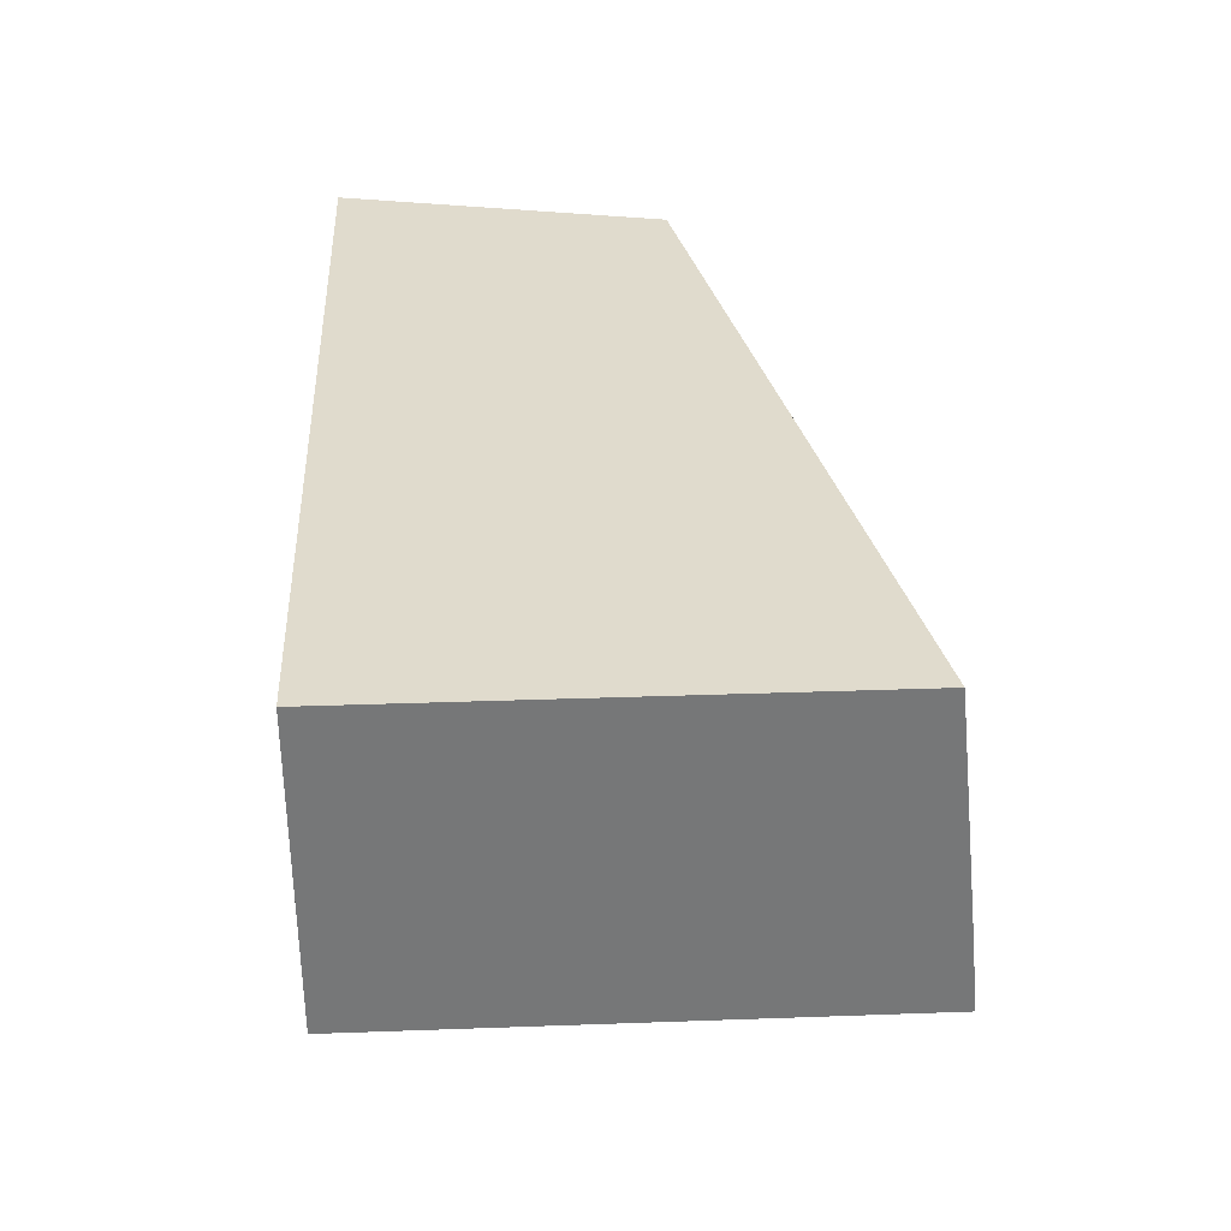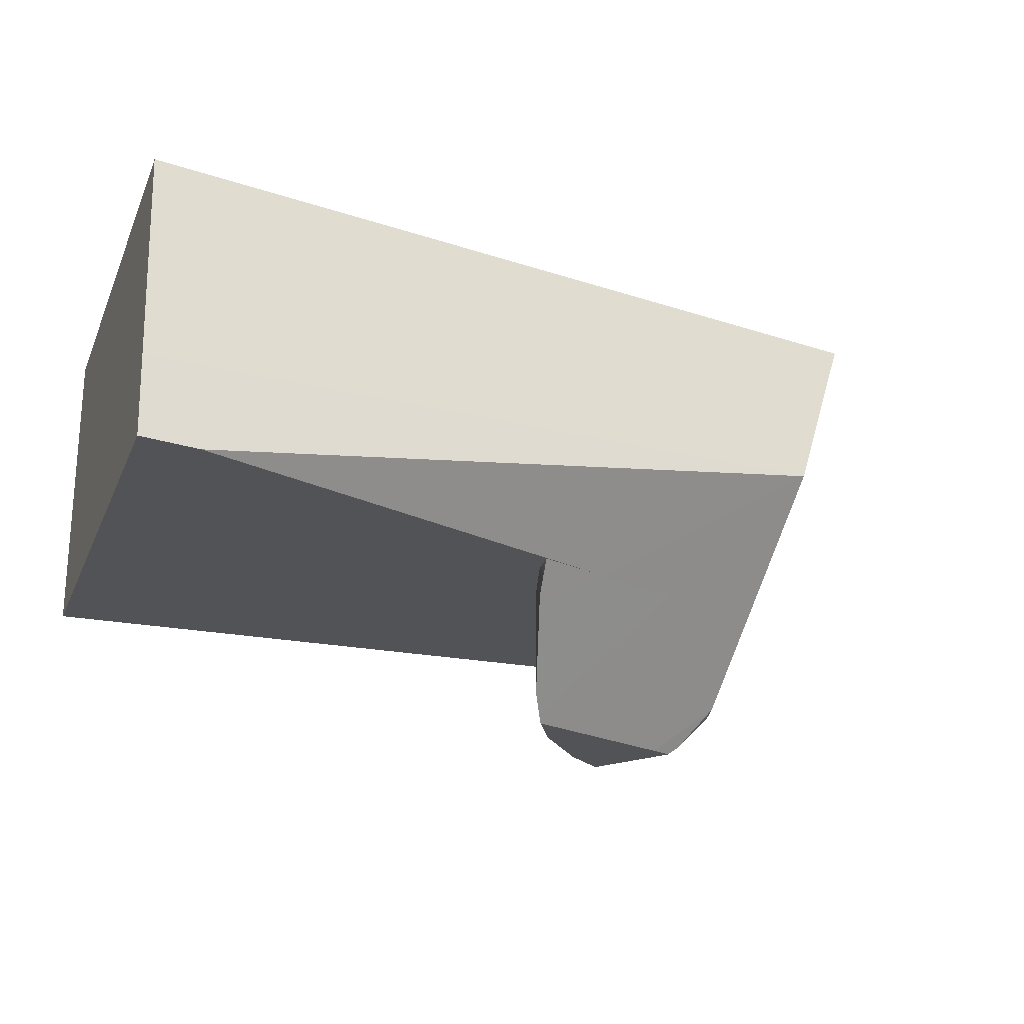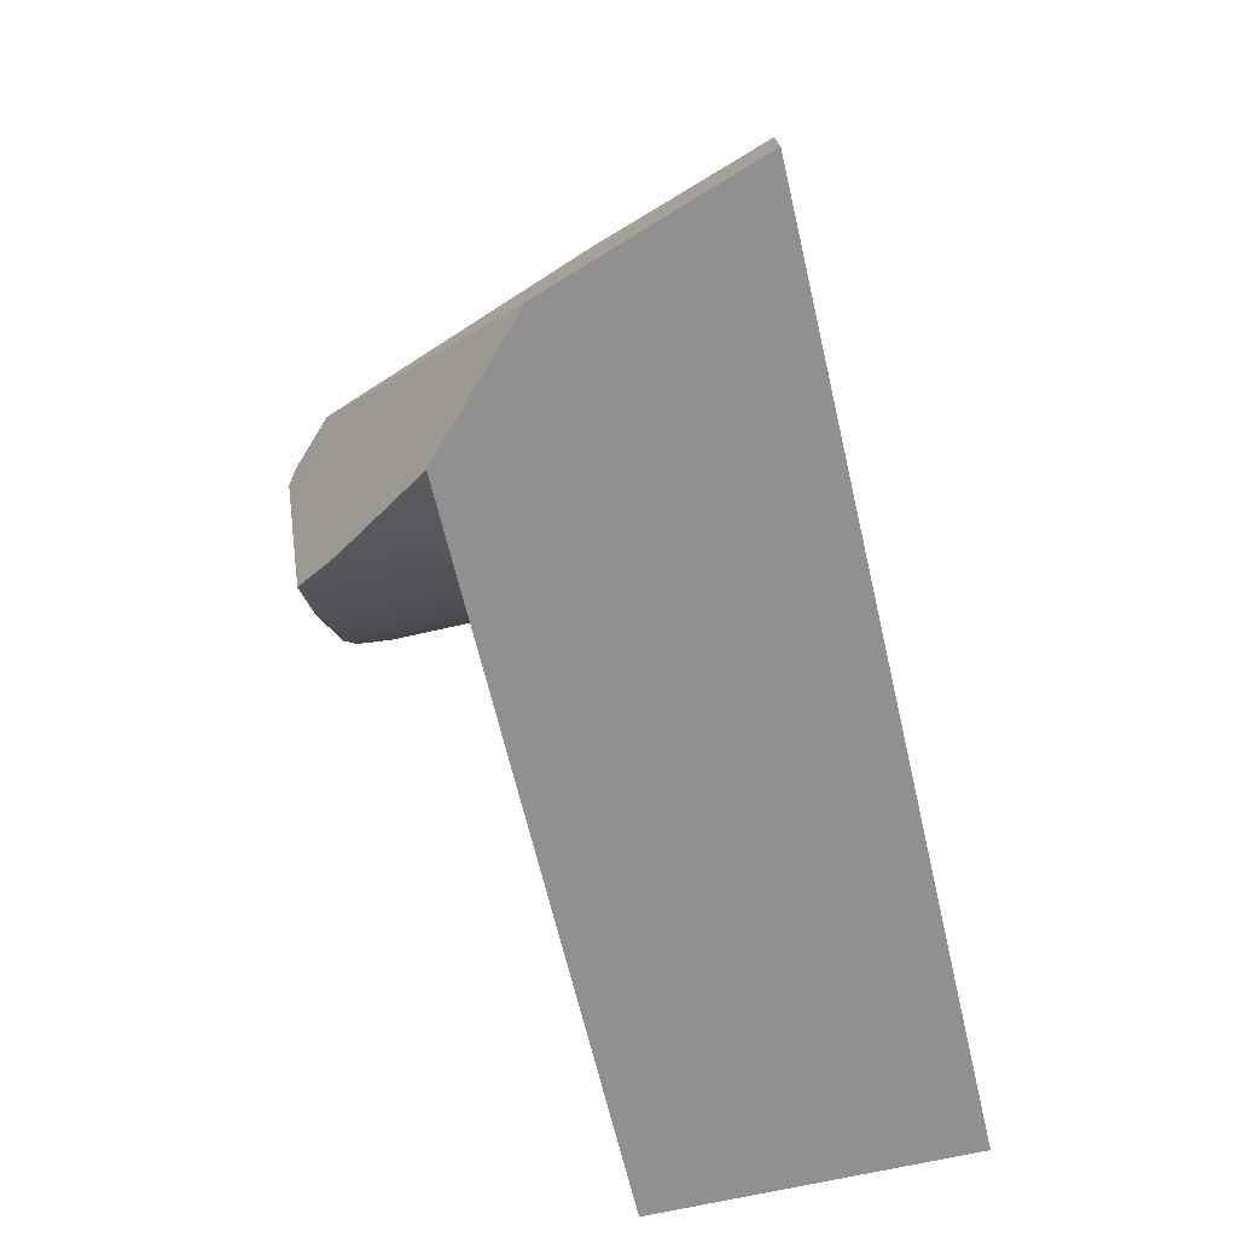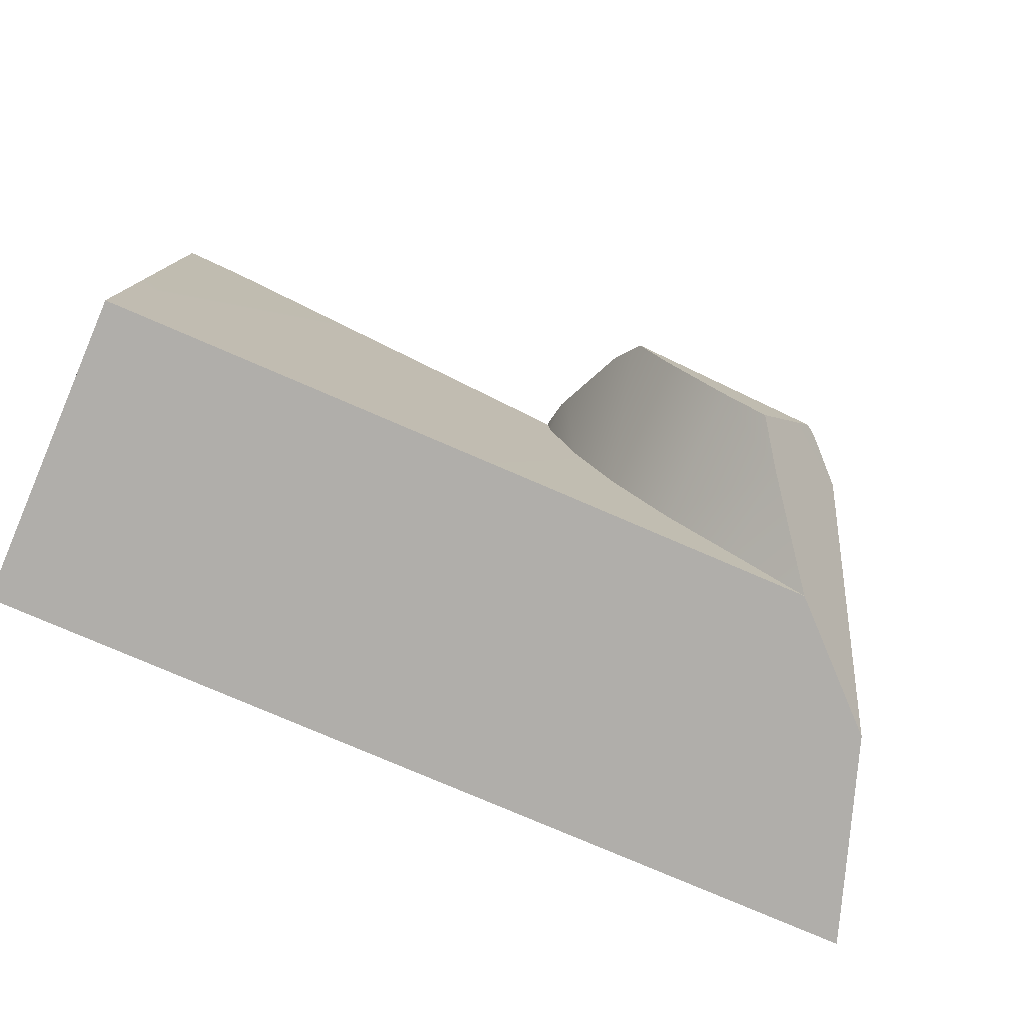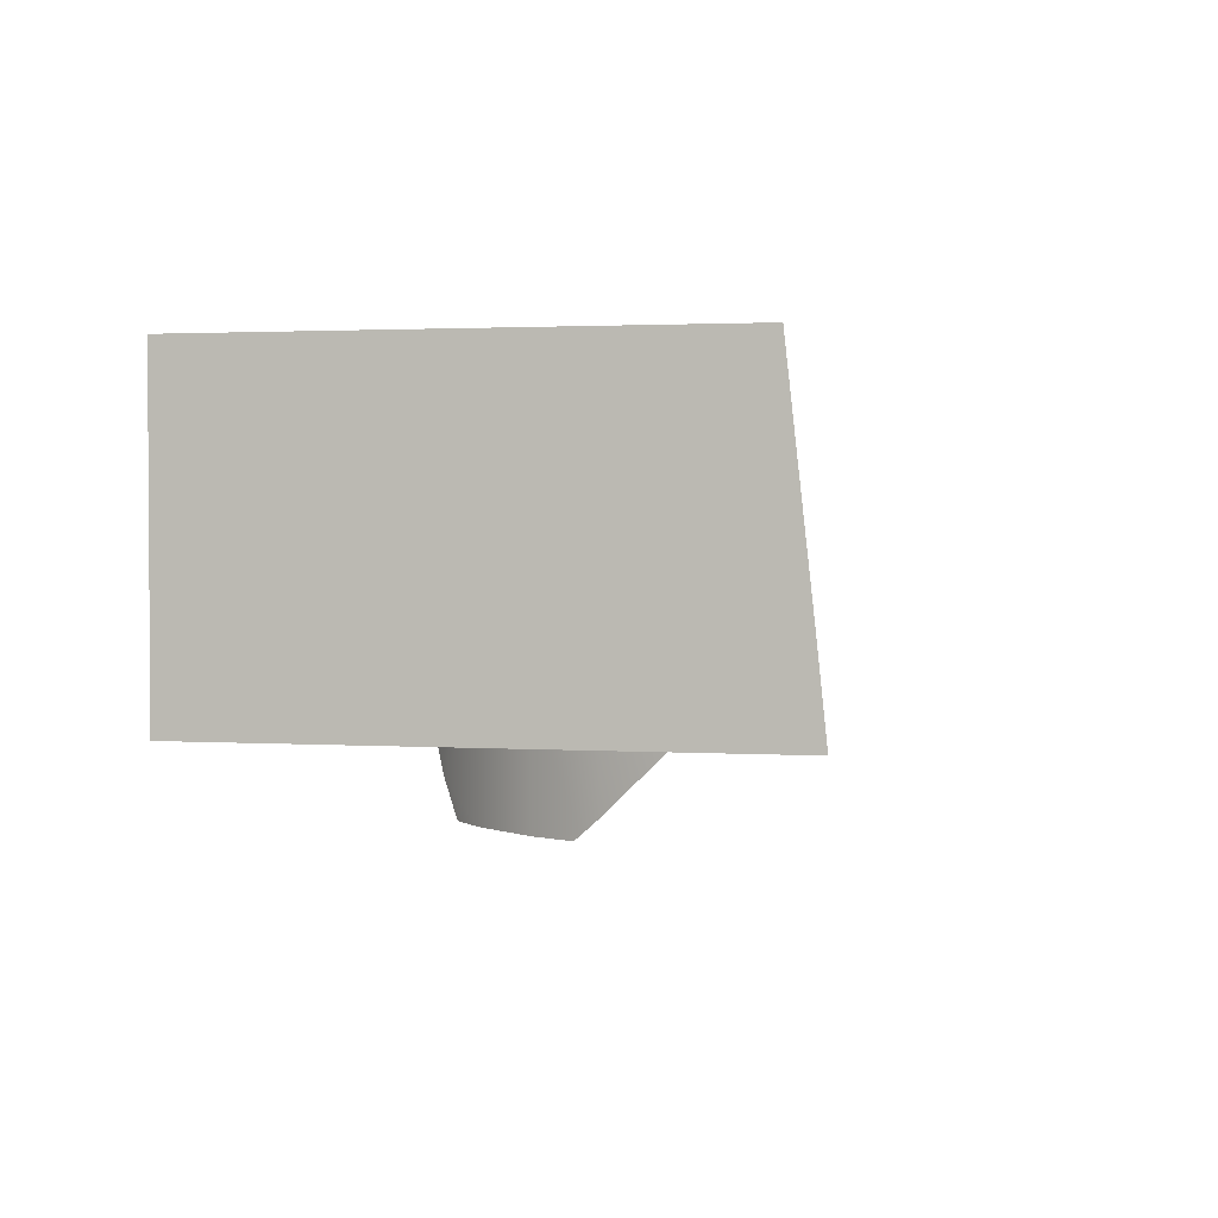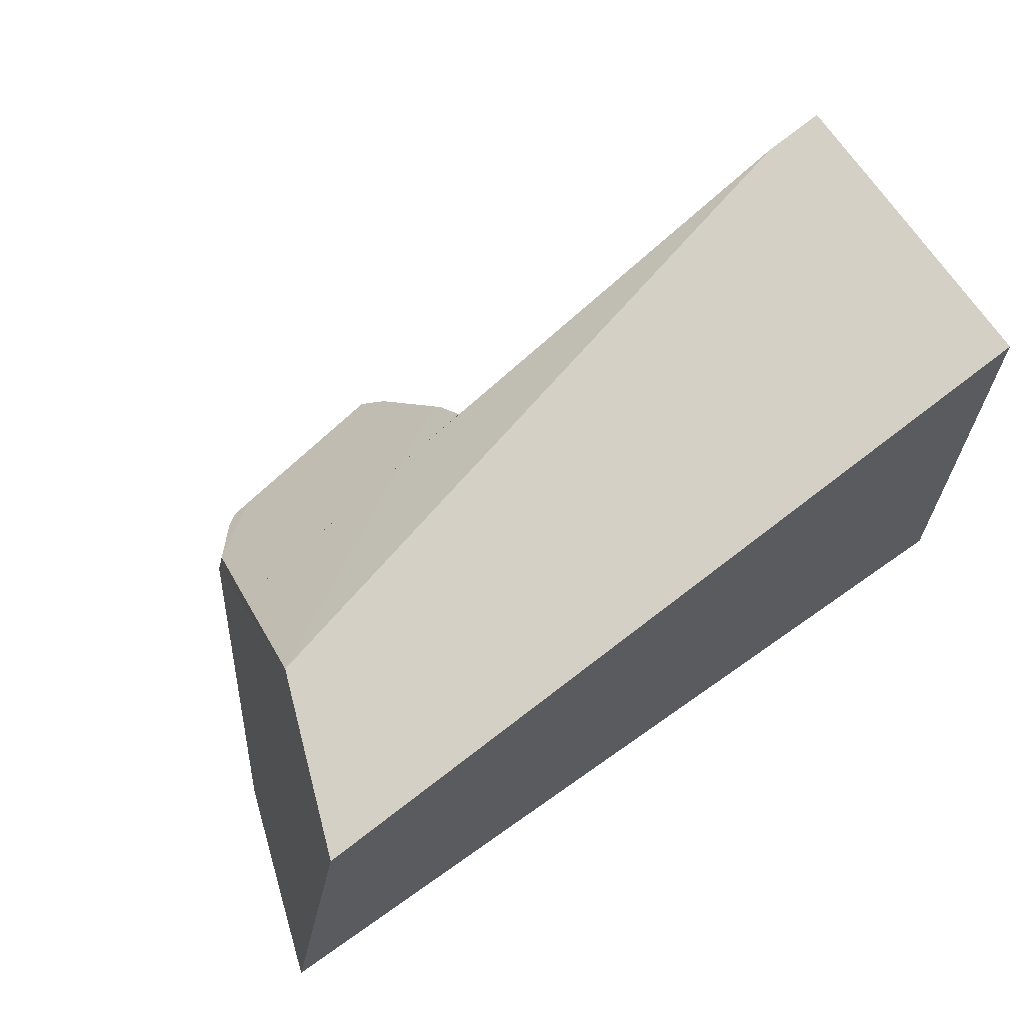
<metadata>
{"format":"obj","ext":"obj","renderer":"f3d","projection":"perspective","resolution":1024,"background":"white","views":[{"elev":33.2,"azim":-92.8,"up":"+Y"},{"elev":-22.3,"azim":-19.1,"up":"+Y"},{"elev":-65.8,"azim":103.2,"up":"+Z"},{"elev":-77.9,"azim":-23.3,"up":"+Z"},{"elev":2.2,"azim":-77.5,"up":"+Y"},{"elev":65.9,"azim":144.4,"up":"+Z"}]}
</metadata>
<code>
o 鳥居.001_cell.050_鳥居.001_cell.030
v 0.1143 0.06683 0.08276
v 0.07937 -0.06828 -0.0289
v 0.09603 -0.0472 -0.01559
v 0.09924 -0.04856 -0.03021
v 0.05736 -0.002575 -0.08354
v 0.02208 -0.002575 -0.05459
v 0.02208 -0.07268 -0.05459
v -0.006871 -0.002575 -0.01931
v -0.006871 -0.07268 -0.01931
v -0.04163 -0.002575 0.06462
v -0.02839 -0.002575 0.02094
v -0.2779 0.1599 -0.1054
v -0.2779 -0.001289 -0.1054
v -0.04011 -0.02323 0.05958
v -0.02298 -0.06881 0.01082
v -0.02839 -0.06013 0.02094
v -0.004698 -0.002575 0.0649
v 0.04404 -0.002575 0.04595
v -0.04311 -0.002575 0.07964
v -0.2469 -0.001289 0.159
v -0.04163 -0.01837 0.06462
v 0.04312 -0.07268 -0.07186
v 0.05736 -0.05082 -0.08354
v 0.06578 -0.07268 -0.04129
v 0.09301 -0.001289 -0.1054
v 0.1223 -0.002575 -0.06411
v 0.1504 0.0535 -0.1054
v 0.07346 -0.07268 -0.03066
v 0.06269 -0.07268 -0.02616
v -0.02056 -0.07268 0.0063
v 0.1032 -0.002575 0.02289
v 0.1052 -0.002575 0.01481
v 0.1747 0.1245 -0.1054
v 0.1495 0.1599 0.06576
v 0.1866 0.1599 -0.1054
v -0.2779 0.04327 0.1603
v -0.2779 0.1599 0.1475
v -0.2779 -0.001289 0.165
v -0.04011 -0.02323 0.05958
v -0.04163 -0.01837 0.06462
v -0.006871 -0.07268 -0.01931
v -0.02056 -0.07268 0.0063
v -0.02056 -0.07268 0.0063
v 0.05736 -0.05082 -0.08354
v 0.09301 -0.001289 -0.1054
v 0.09301 -0.001289 -0.1054
v 0.09301 -0.001289 -0.1054
v 0.09301 -0.001289 -0.1054
v 0.09301 -0.001289 -0.1054
v -0.004698 -0.002575 0.0649
v -0.004698 -0.002575 0.0649
v -0.004698 -0.002575 0.0649
v -0.2469 -0.001289 0.159
v 0.05736 -0.002575 -0.08354
v -0.2779 0.1599 0.1475
v -0.2779 0.1599 0.1475
v -0.2779 0.04327 0.1603
v -0.04163 -0.002575 0.06462
v -0.02839 -0.002575 0.02094
v -0.02298 -0.06881 0.01082
v -0.02839 -0.06013 0.02094
v -0.04311 -0.002575 0.07964
v -0.04311 -0.002575 0.07964
v 0.1504 0.0535 -0.1054
v 0.1747 0.1245 -0.1054
v -0.2779 -0.001289 0.165
v -0.2779 -0.001289 0.165
v 0.1032 -0.002575 0.02289
v 0.1032 -0.002575 0.02289
v 0.1032 -0.002575 0.02289
v 0.02208 -0.002575 -0.05459
v 0.06578 -0.07268 -0.04129
v 0.07346 -0.07268 -0.03066
v 0.06269 -0.07268 -0.02616
v 0.1052 -0.002575 0.01481
v 0.1052 -0.002575 0.01481
v 0.1052 -0.002575 0.01481
v 0.02208 -0.07268 -0.05459
v -0.2779 0.1599 -0.1054
v -0.2779 0.1599 -0.1054
v -0.2779 -0.001289 -0.1054
v -0.2779 -0.001289 -0.1054
v 0.04404 -0.002575 0.04595
v 0.04312 -0.07268 -0.07186
v 0.04312 -0.07268 -0.07186
v -0.006871 -0.002575 -0.01931
v 0.1223 -0.002575 -0.06411
v 0.1223 -0.002575 -0.06411
v 0.1223 -0.002575 -0.06411
v 0.1866 0.1599 -0.1054
v 0.1866 0.1599 -0.1054
v 0.1495 0.1599 0.06576
f 40 50 63
f 51 1 53
f 4 72 44
f 87 47 64
f 2 72 4
f 2 74 73
f 3 76 69
f 1 68 75
f 76 4 88
f 64 1 75
f 92 65 91
f 53 57 66
f 3 2 4
f 55 1 92
f 15 43 83
f 68 1 51
f 40 39 50
f 72 85 44
f 44 45 88
f 88 4 44
f 2 73 72
f 2 3 74
f 3 4 76
f 75 87 64
f 64 65 1
f 92 1 65
f 53 1 57
f 55 57 1
f 43 74 83
f 74 3 83
f 3 69 83
f 83 50 16
f 50 39 16
f 83 16 15
f 60 61 86
f 79 33 49
f 54 46 23
f 6 41 86
f 82 67 36
f 18 77 71
f 12 34 35
f 23 84 78
f 21 19 10
f 7 24 29
f 32 52 25
f 11 61 14
f 61 11 86
f 86 41 60
f 41 42 60
f 81 79 49
f 79 90 33
f 49 33 27
f 6 78 41
f 56 80 36
f 80 82 36
f 58 62 17
f 17 18 59
f 18 70 77
f 8 18 71
f 77 89 5
f 89 48 5
f 5 71 77
f 8 59 18
f 59 58 17
f 12 37 34
f 78 6 23
f 6 54 23
f 30 9 29
f 9 7 29
f 7 22 24
f 24 28 29
f 32 31 52
f 52 20 13
f 20 38 13
f 13 25 52
f 25 26 32
f 21 10 14
f 10 11 14

</code>
